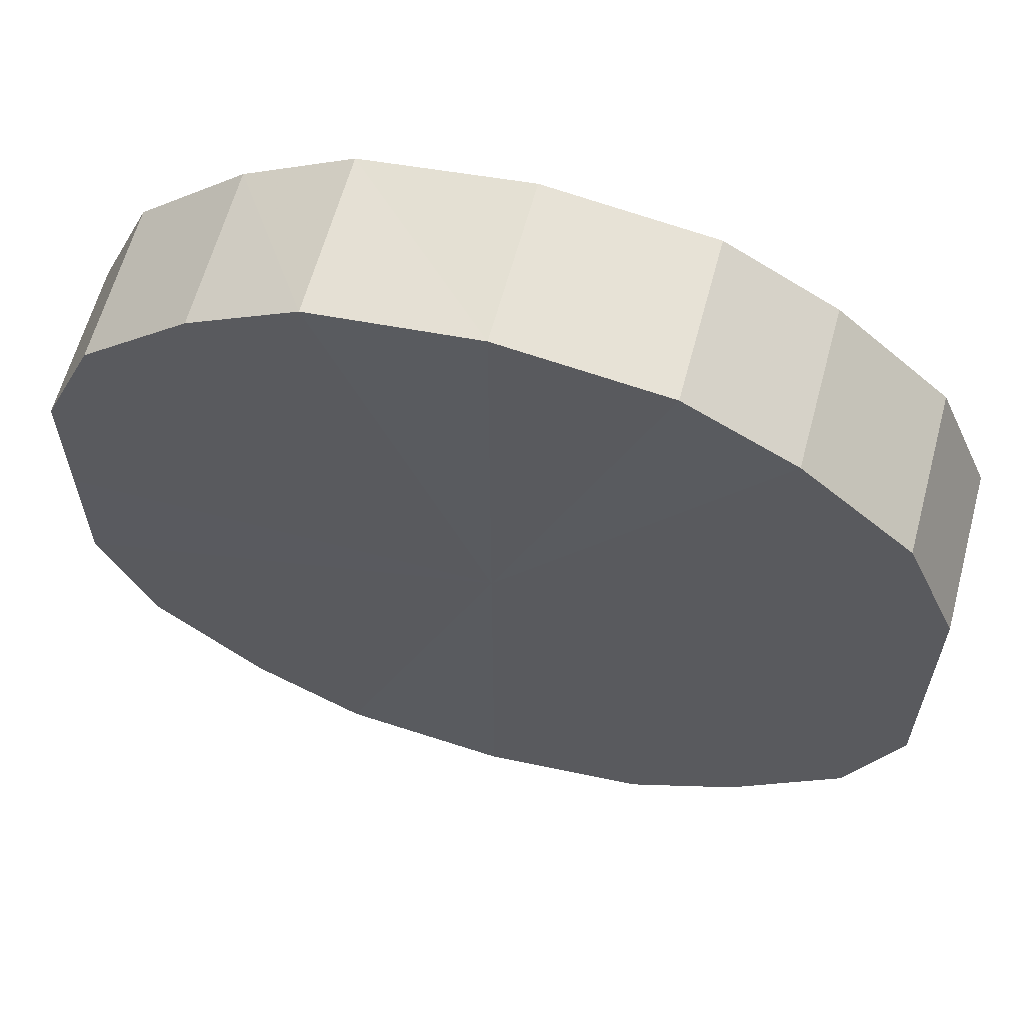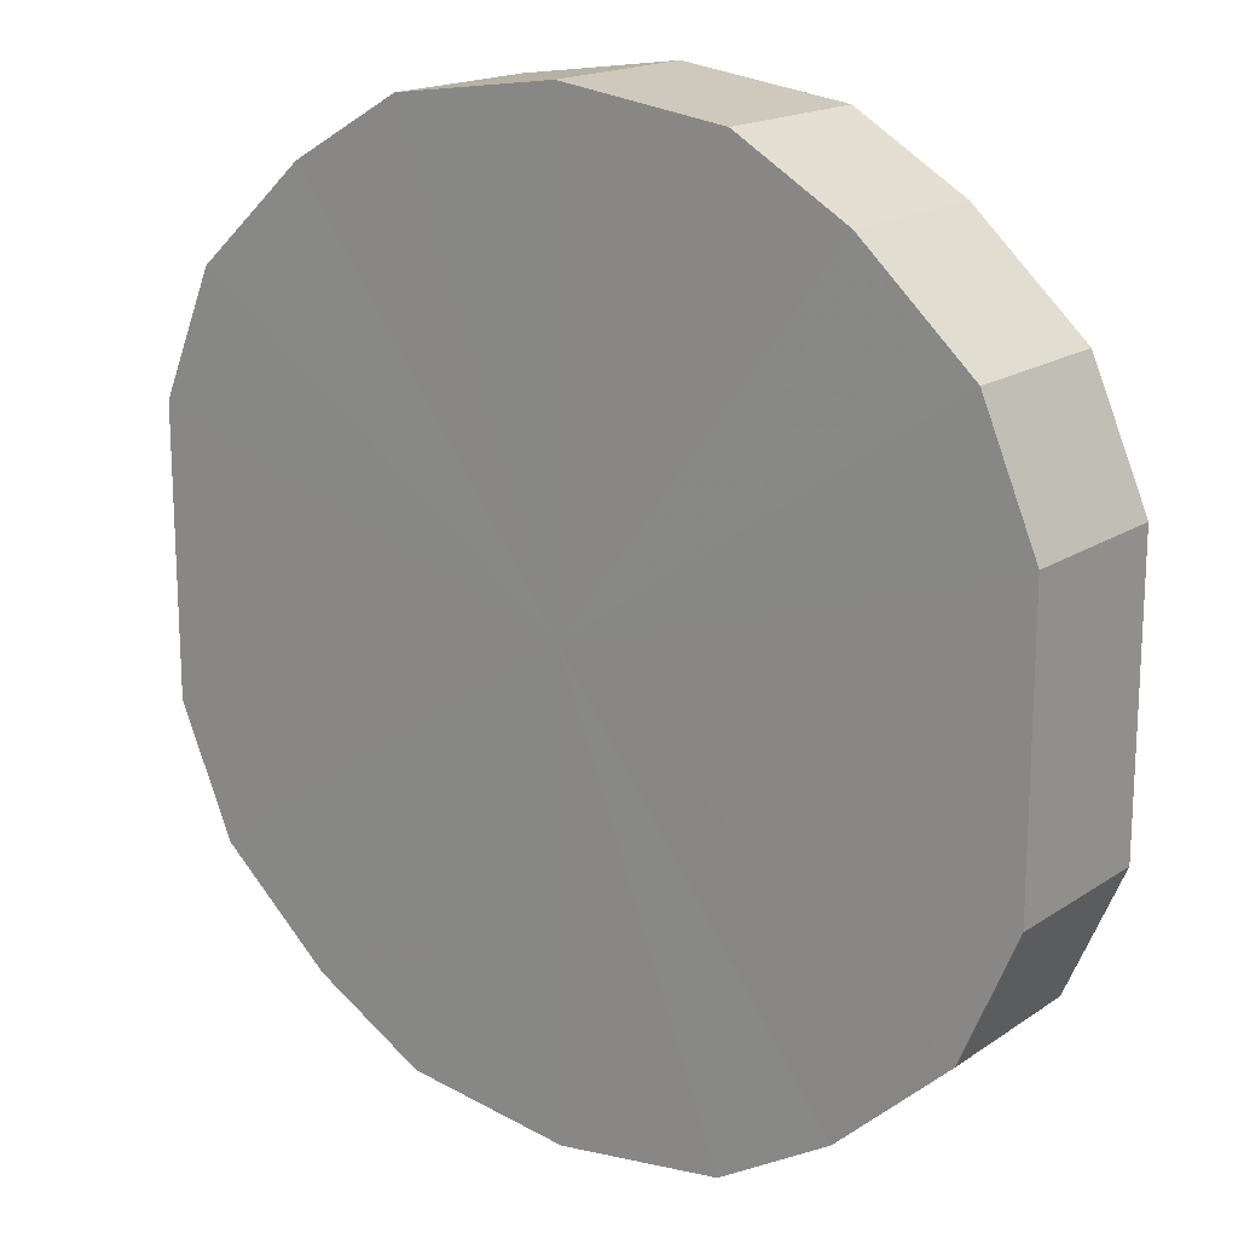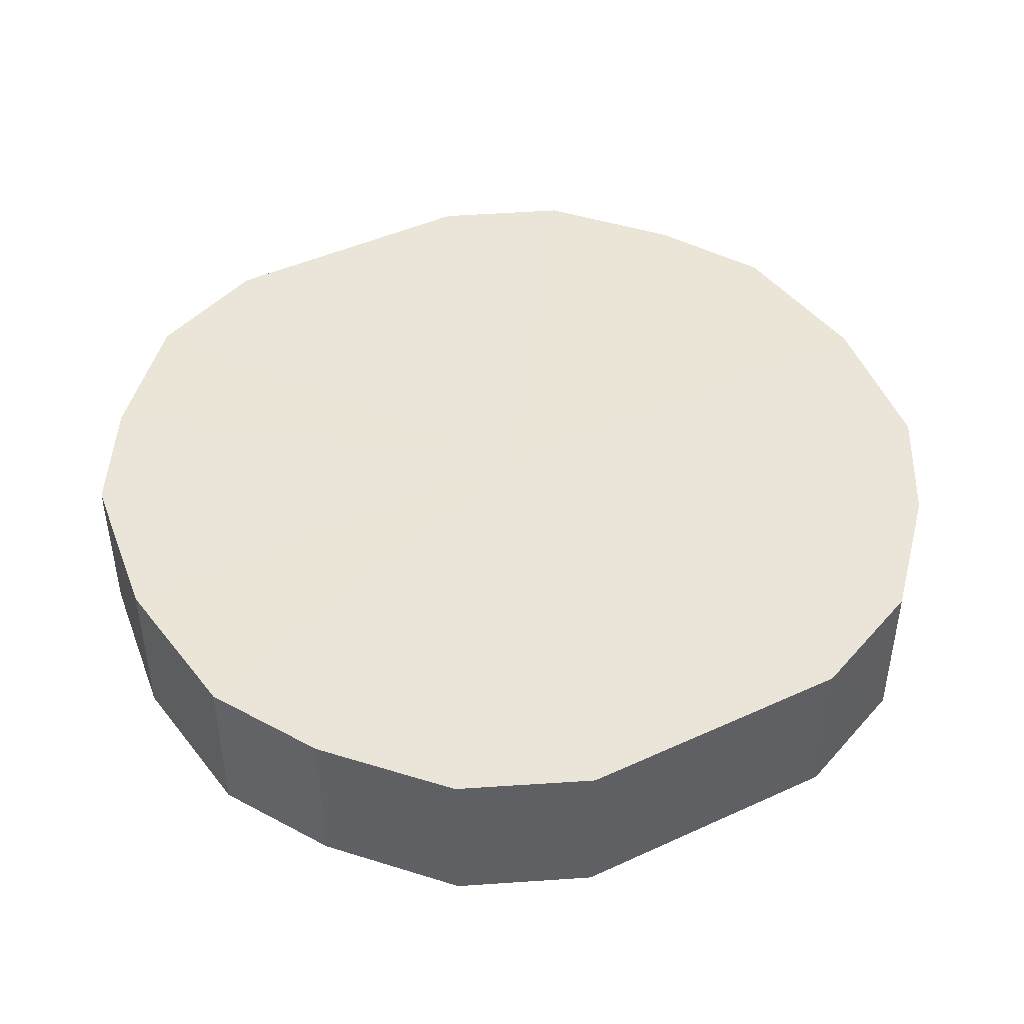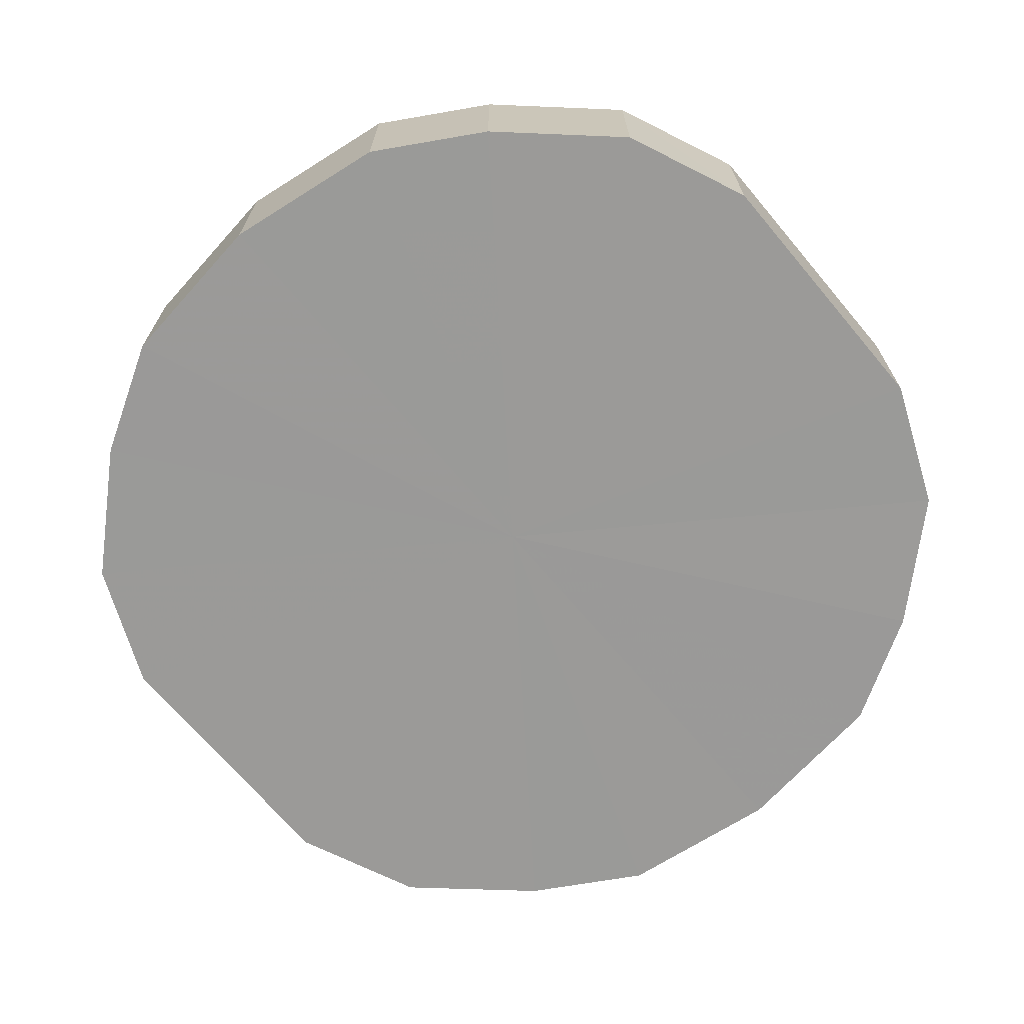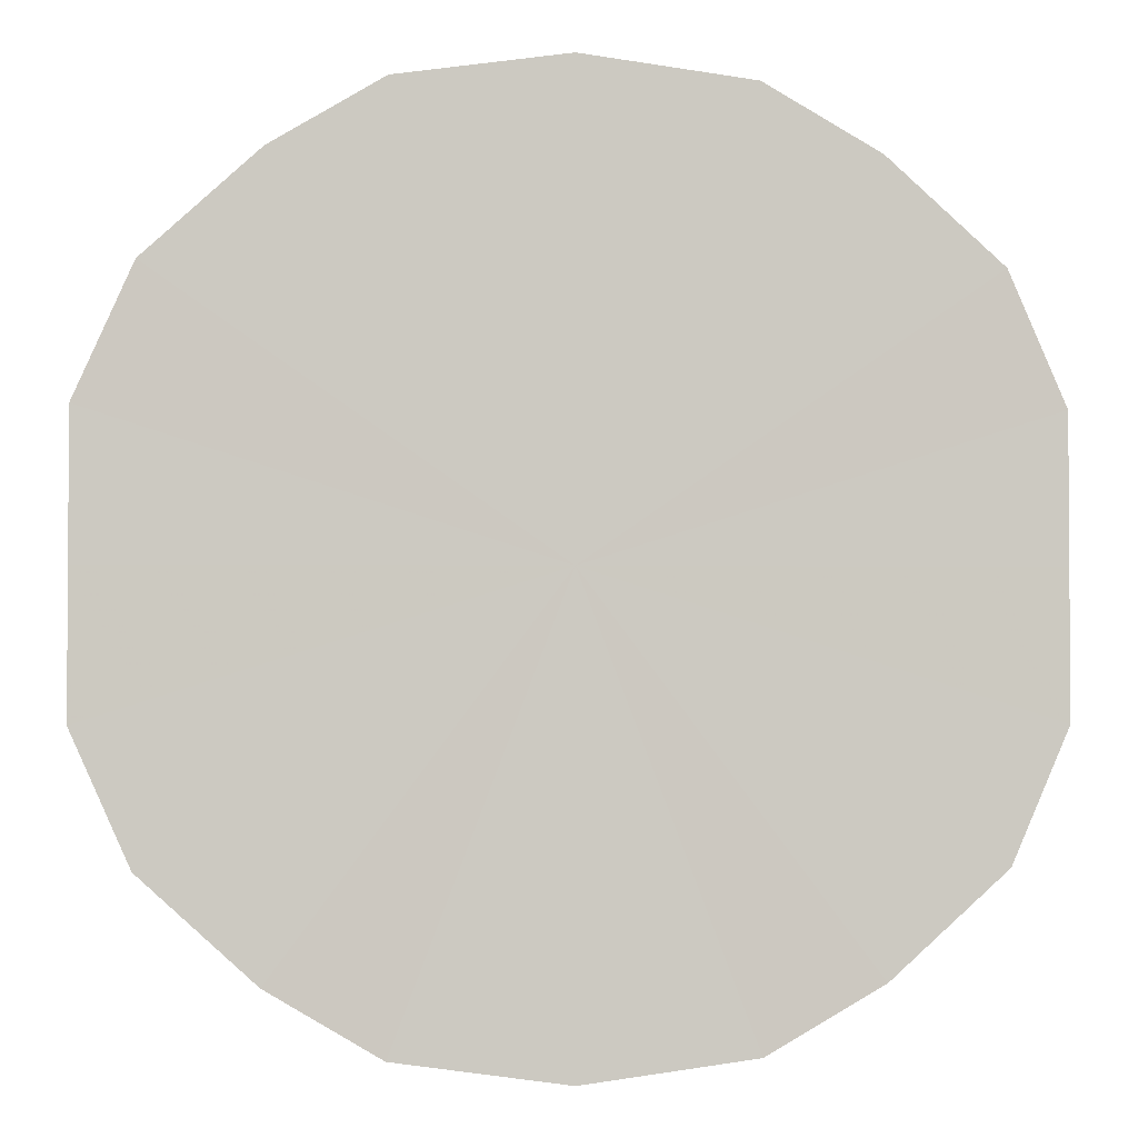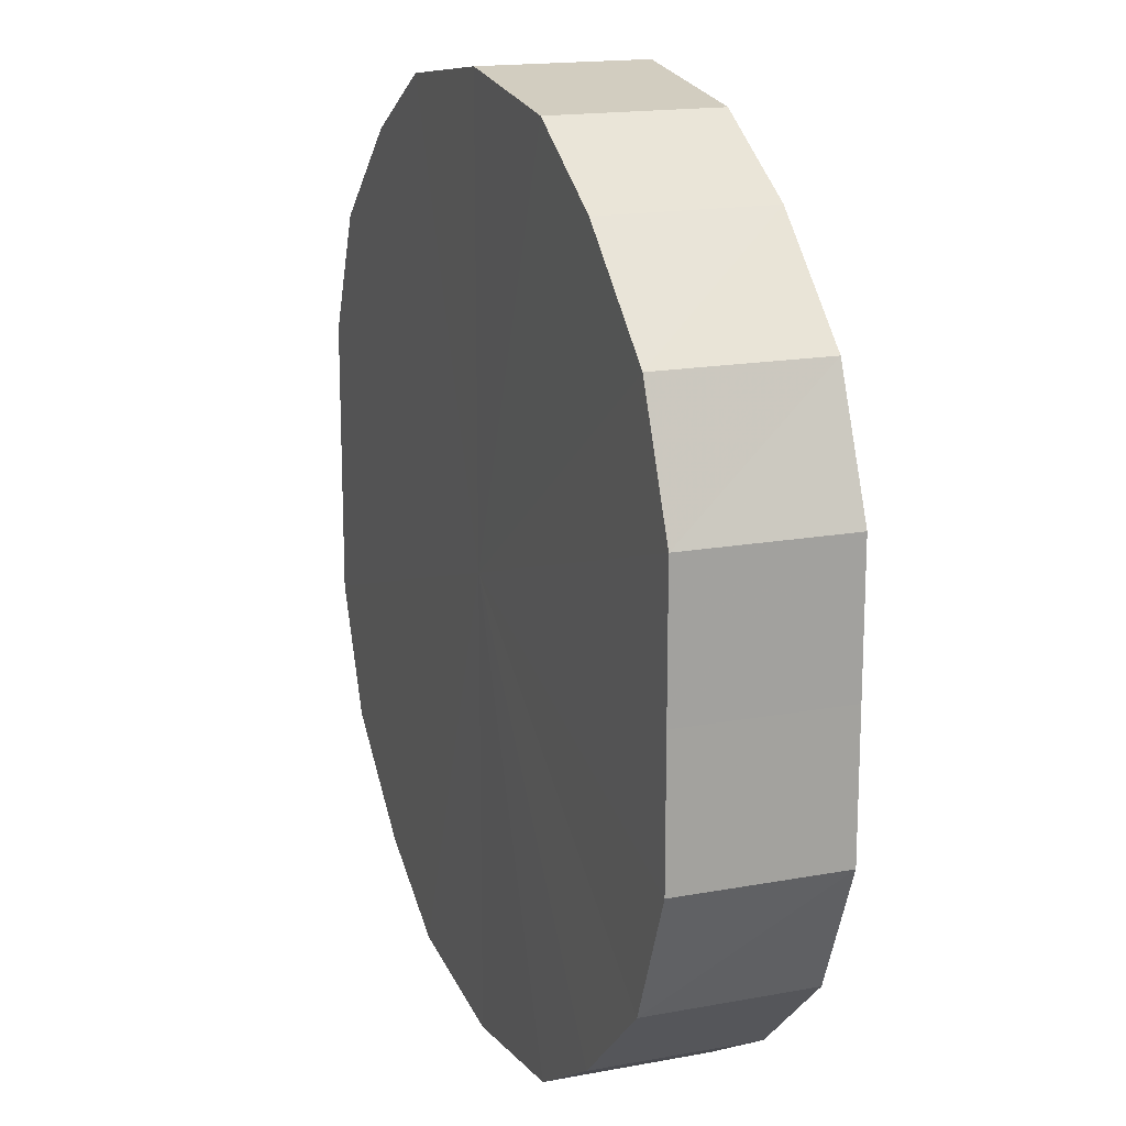
<metadata>
{"format":"obj","ext":"obj","renderer":"f3d","projection":"perspective","resolution":1024,"background":"white","views":[{"elev":62.1,"azim":-164.7,"up":"+Z"},{"elev":17.3,"azim":37.4,"up":"+Z"},{"elev":45.3,"azim":62.1,"up":"+Y"},{"elev":-69.3,"azim":-139.9,"up":"+Y"},{"elev":-2.3,"azim":175.8,"up":"+Z"},{"elev":16.7,"azim":-110.8,"up":"+Z"}]}
</metadata>
<code>
o 25366
v 2217 1869 14.58
v 2217 1869 14.61
v 2217 1869 14.58
v 2217 1869 14.63
v 2217 1869 14.61
v 2217 1869 14.55
v 2217 1869 14.55
v 2217 1869 14.65
v 2217 1869 14.63
v 2217 1869 14.53
v 2217 1869 14.53
v 2217 1869 14.66
v 2217 1869 14.65
v 2217 1869 14.51
v 2217 1869 14.51
v 2217 1869 14.66
v 2217 1869 14.66
v 2217 1869 14.5
v 2217 1869 14.5
v 2217 1869 14.66
v 2217 1869 14.66
v 2217 1869 14.5
v 2217 1869 14.5
v 2217 1869 14.65
v 2217 1869 14.66
v 2217 1869 14.5
v 2217 1869 14.5
v 2217 1869 14.63
v 2217 1869 14.65
v 2217 1869 14.51
v 2217 1869 14.51
v 2217 1869 14.61
v 2217 1869 14.63
v 2217 1869 14.53
v 2217 1869 14.53
v 2217 1869 14.58
v 2217 1869 14.61
v 2217 1869 14.55
v 2217 1869 14.55
v 2217 1869 14.58
v 2217 1869 14.58
v 2217 1869 14.61
v 2217 1869 14.61
v 2217 1869 14.63
v 2217 1869 14.63
v 2217 1869 14.55
v 2217 1869 14.58
v 2217 1869 14.53
v 2217 1869 14.55
v 2217 1869 14.65
v 2217 1869 14.65
v 2217 1869 14.51
v 2217 1869 14.53
v 2217 1869 14.5
v 2217 1869 14.51
v 2217 1869 14.66
v 2217 1869 14.66
v 2217 1869 14.5
v 2217 1869 14.5
v 2217 1869 14.5
v 2217 1869 14.5
v 2217 1869 14.66
v 2217 1869 14.66
v 2217 1869 14.51
v 2217 1869 14.5
v 2217 1869 14.53
v 2217 1869 14.51
v 2217 1869 14.66
v 2217 1869 14.66
v 2217 1869 14.55
v 2217 1869 14.53
v 2217 1869 14.58
v 2217 1869 14.55
v 2217 1869 14.65
v 2217 1869 14.65
v 2217 1869 14.61
v 2217 1869 14.58
v 2217 1869 14.63
v 2217 1869 14.61
v 2217 1869 14.63
v 2217 1869 14.58
v 2217 1869 14.61
v 2217 1869 14.58
v 2217 1869 14.63
v 2217 1869 14.55
v 2217 1869 14.65
v 2217 1869 14.53
v 2217 1869 14.66
v 2217 1869 14.51
v 2217 1869 14.66
v 2217 1869 14.5
v 2217 1869 14.66
v 2217 1869 14.5
v 2217 1869 14.65
v 2217 1869 14.5
v 2217 1869 14.63
v 2217 1869 14.51
v 2217 1869 14.61
v 2217 1869 14.53
v 2217 1869 14.58
v 2217 1869 14.55
v 2217 1869 14.58
v 2217 1869 14.58
v 2217 1869 14.61
v 2217 1869 14.55
v 2217 1869 14.63
v 2217 1869 14.53
v 2217 1869 14.65
v 2217 1869 14.51
v 2217 1869 14.66
v 2217 1869 14.5
v 2217 1869 14.66
v 2217 1869 14.5
v 2217 1869 14.66
v 2217 1869 14.5
v 2217 1869 14.65
v 2217 1869 14.51
v 2217 1869 14.63
v 2217 1869 14.53
v 2217 1869 14.61
v 2217 1869 14.55
v 2217 1869 14.58
f 1 2 3
f 2 4 5
f 6 1 7
f 4 8 9
f 10 6 11
f 8 12 13
f 14 10 15
f 12 16 17
f 18 14 19
f 16 20 21
f 22 18 23
f 20 24 25
f 26 22 27
f 24 28 29
f 30 26 31
f 28 32 33
f 34 30 35
f 32 36 37
f 38 34 39
f 36 38 40
f 41 42 43
f 43 44 45
f 46 47 41
f 48 49 46
f 45 50 51
f 52 53 48
f 54 55 52
f 51 56 57
f 58 59 54
f 60 61 58
f 57 62 63
f 64 65 60
f 66 67 64
f 63 68 69
f 70 71 66
f 72 73 70
f 69 74 75
f 76 77 72
f 78 79 76
f 75 80 78
f 81 82 83
f 81 84 82
f 81 83 85
f 81 86 84
f 81 85 87
f 81 88 86
f 81 87 89
f 81 90 88
f 81 89 91
f 81 92 90
f 81 91 93
f 81 94 92
f 81 93 95
f 81 96 94
f 81 95 97
f 81 98 96
f 81 97 99
f 81 100 98
f 81 99 101
f 81 101 100
f 102 103 104
f 102 105 103
f 102 104 106
f 102 107 105
f 102 106 108
f 102 109 107
f 102 108 110
f 102 111 109
f 102 110 112
f 102 113 111
f 102 112 114
f 102 115 113
f 102 114 116
f 102 117 115
f 102 116 118
f 102 119 117
f 102 118 120
f 102 121 119
f 102 120 122
f 102 122 121

</code>
